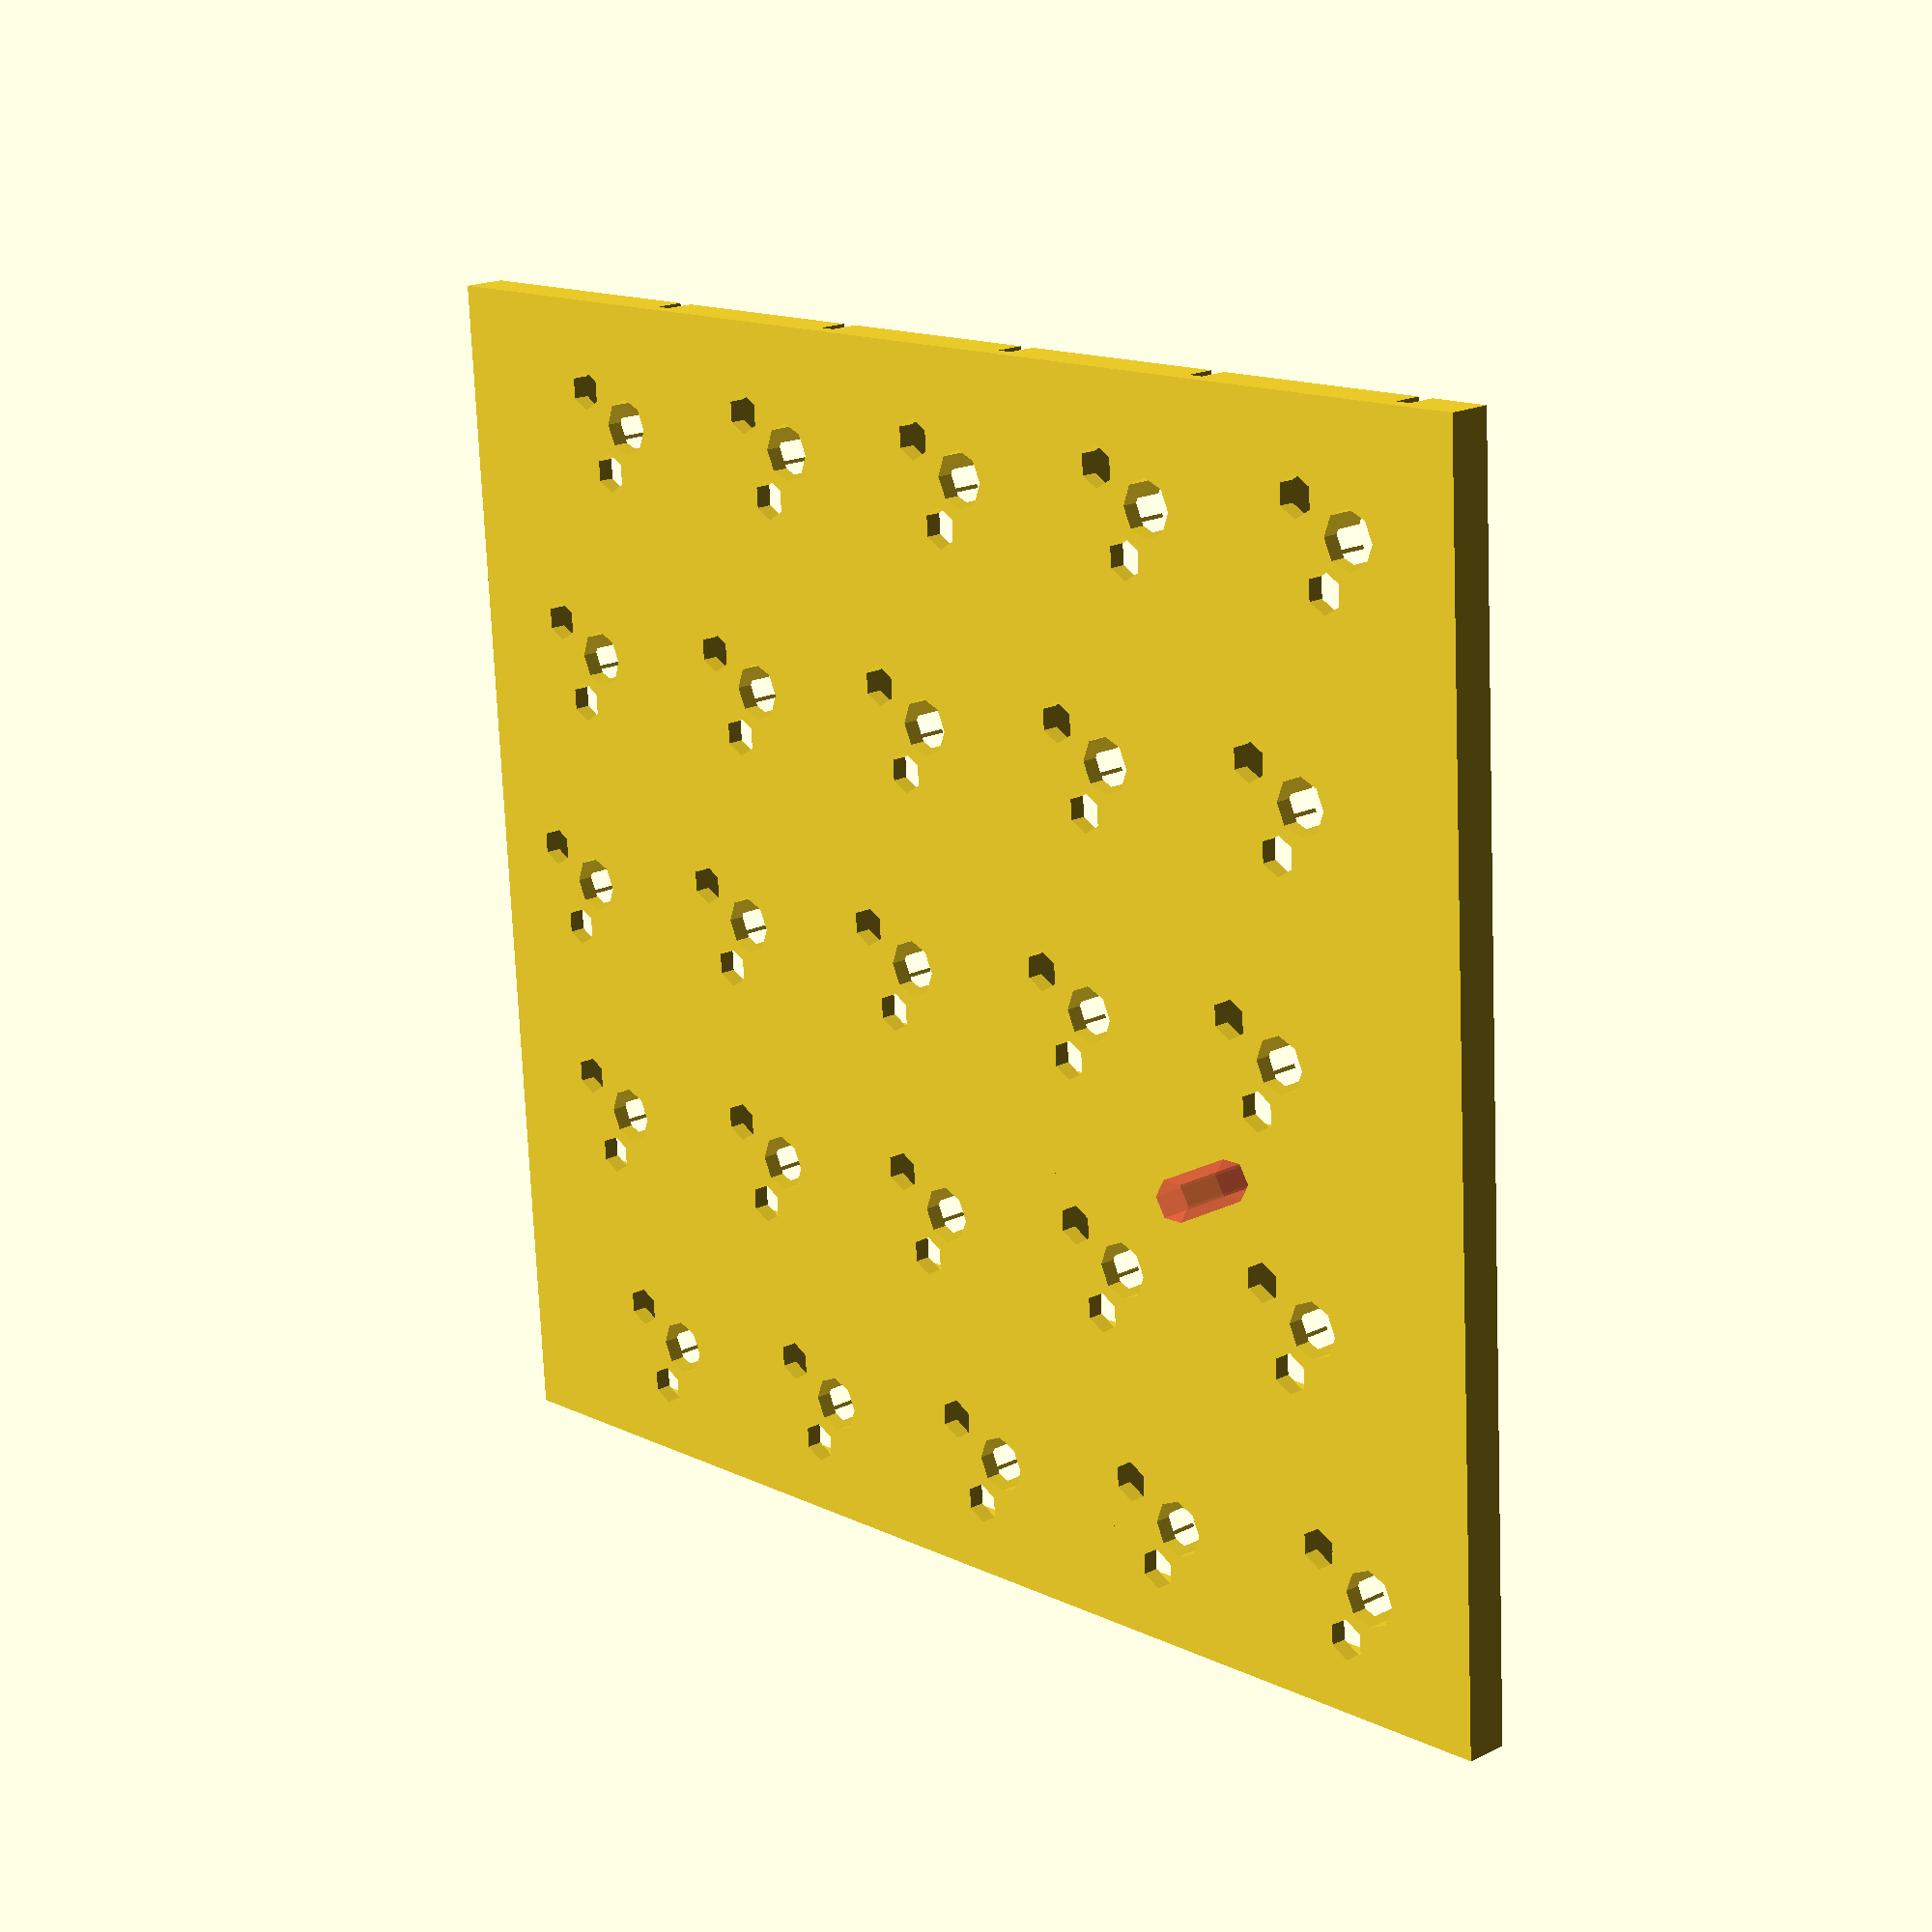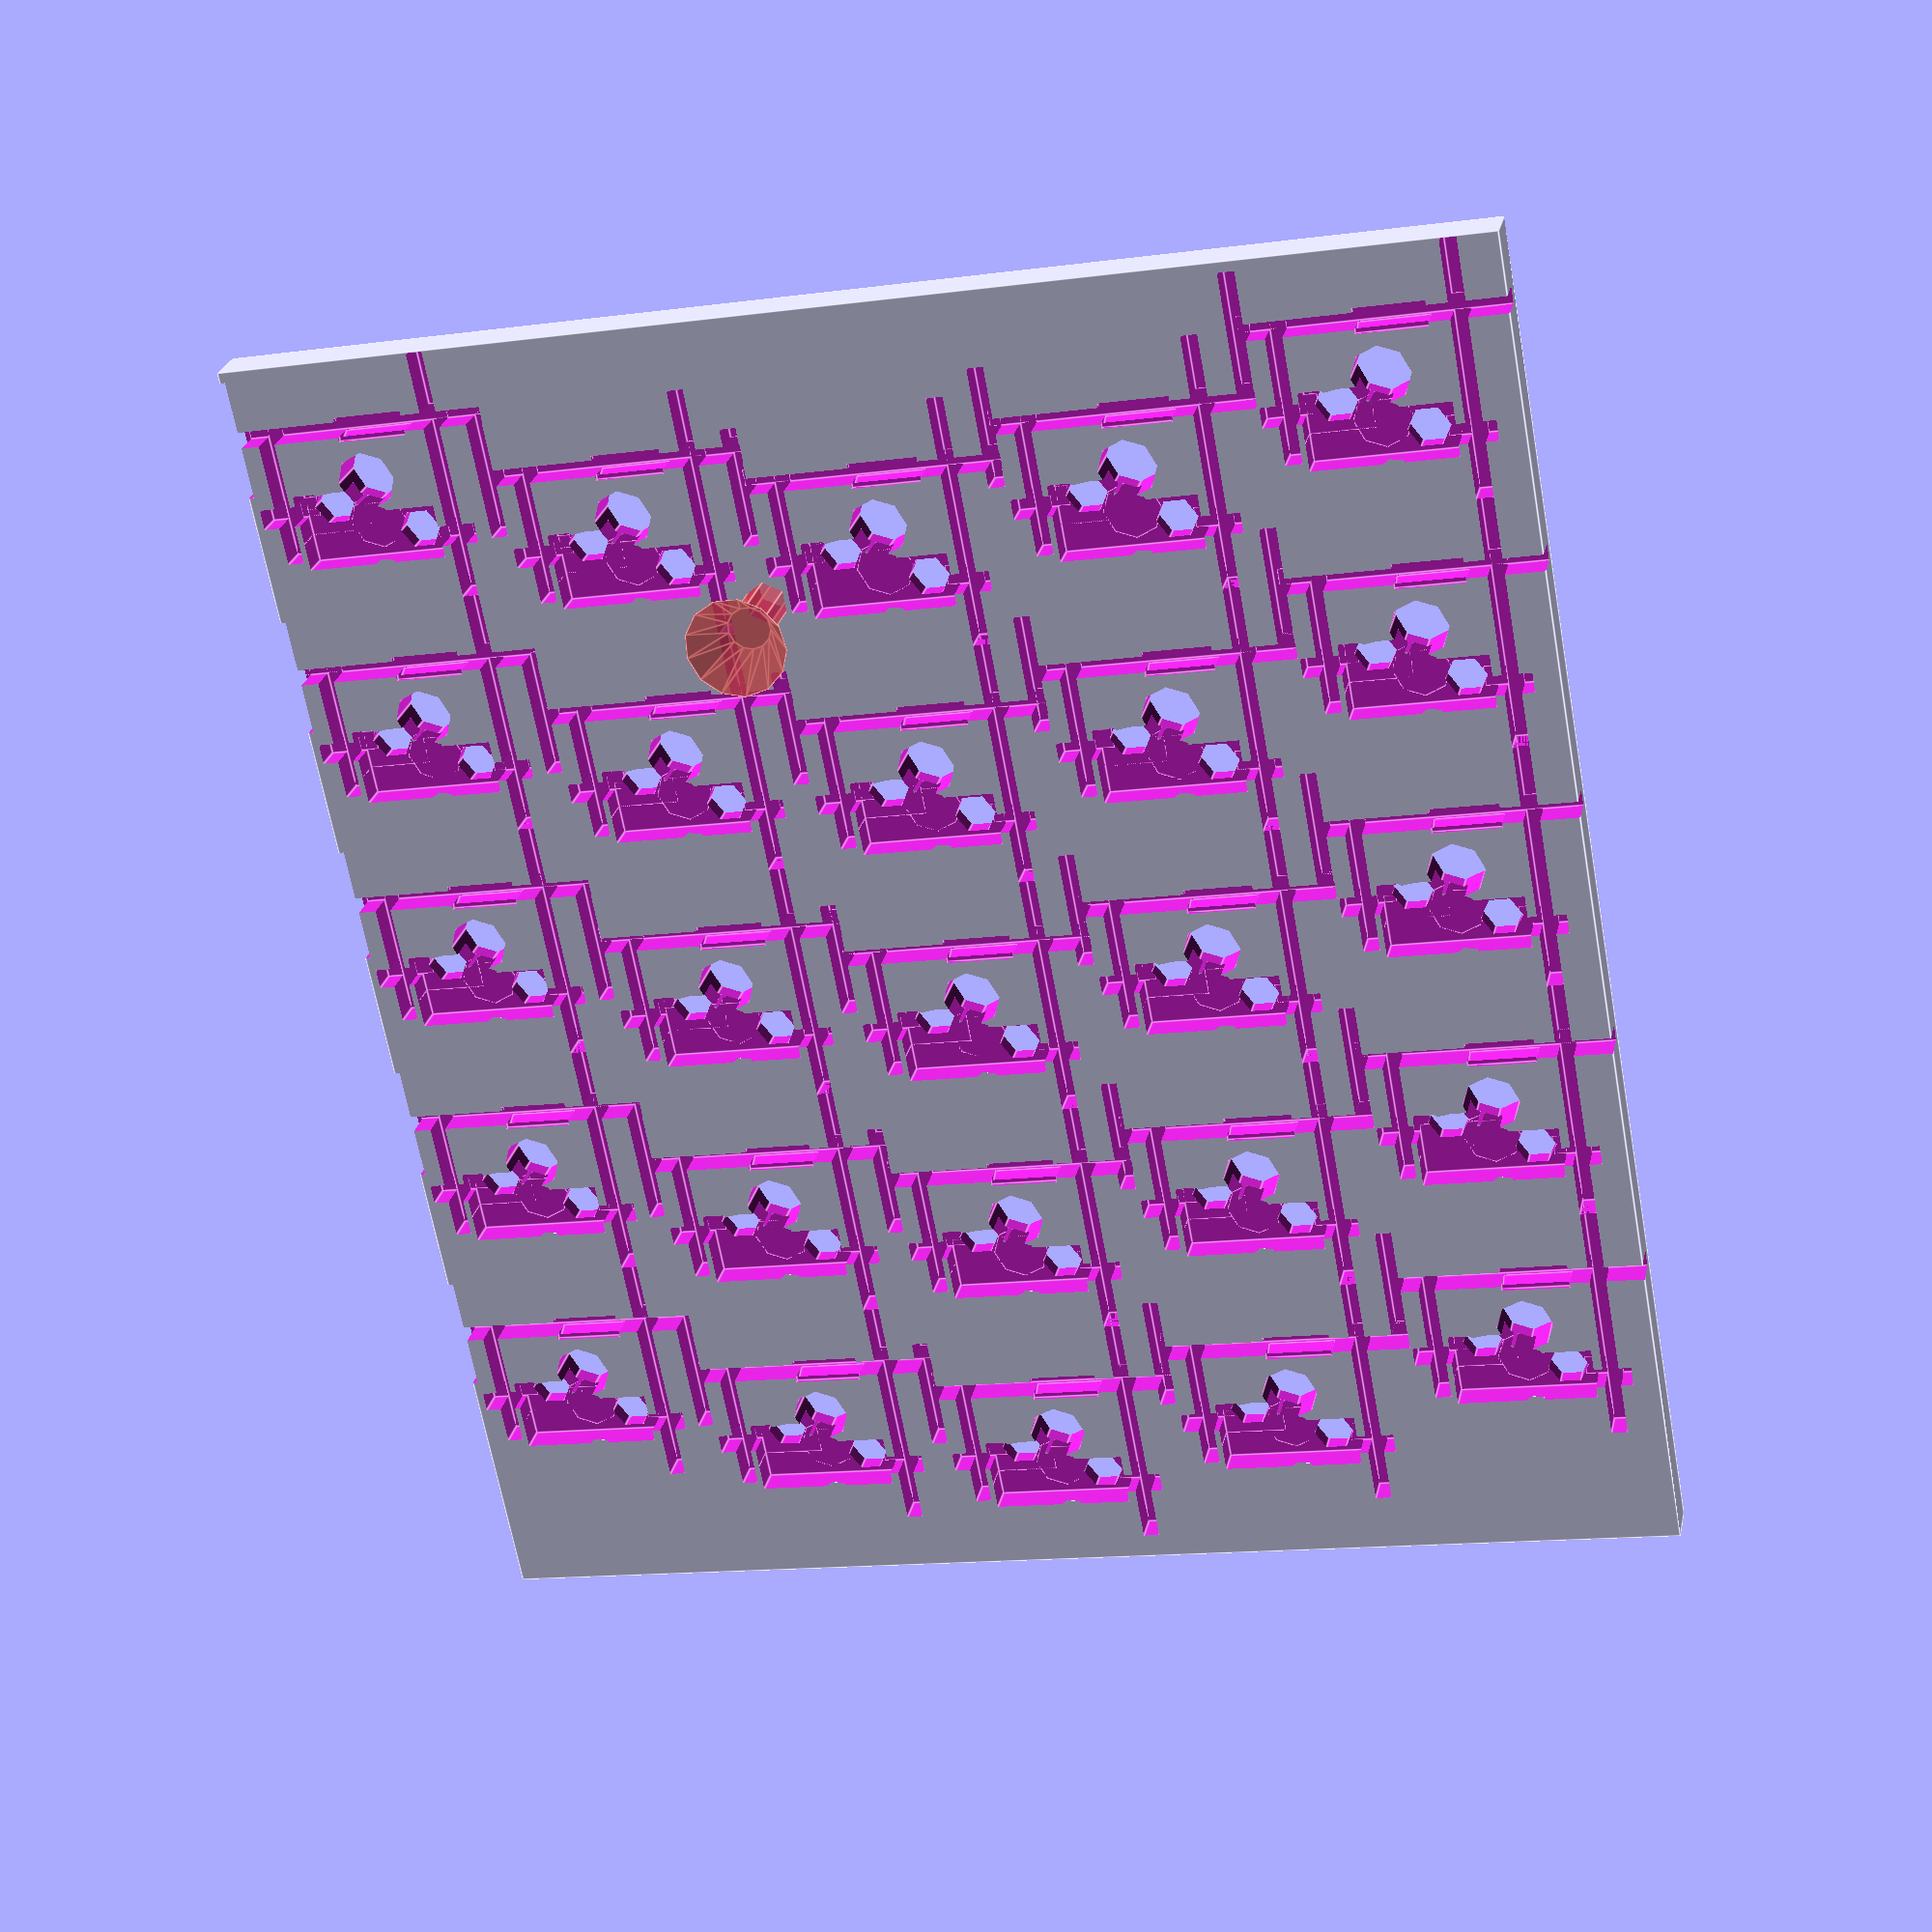
<openscad>
render_swap=0;

// make the preview render faster
fn_preview=1;
fs_preview=0.1;
fa_preview=3;

switch_spacing=6.2;
switch_width=13.8;
switch_number_x=3;
switch_number_y=1;

module switch(){
	translate([0,0,1.2])
		cube([switch_width,switch_width,5], center=true);
	translate([0,0,5+1.19])
		cube([switch_width+2.5,switch_width+2.5,5], center=true);
}

socket_length=11.3;
socket_width_1=4.3;
socket_width_2=4;
socket_height=2.8;
socket_plug_height=5.5;

module socket(){
	difference(){
		translate_y=-4.5;
		translate_x=0.7;
		translate([translate_x, translate_y, -(socket_height+1.2)]){
			cube(size=[socket_length, socket_width_1, socket_height], center=true);
			translate([socket_length/2-2.5,socket_width_2/2,0])
			cube(size=[5, socket_width_2, socket_height], center=true);
			translate([-(socket_length+2)/2,-0.4,0])
			cube([4,1.6,socket_height],center=true);
			translate([(socket_length+2)/2,(socket_width_2+0.7)/2,0])
			cube([4,1.6,socket_height],center=true);

			// wire rails
			rail_depth=3;
			// columns
			translate([-7,-translate_y,0])
			cube([1.3,20,rail_depth], center=true);
			// rows 
			translate([-translate_x,9,0])
			cube([21,1.3,rail_depth], center=true);
			translate([9.5,9,0])
			cube ([1.3,9.5,rail_depth], center=true);
			translate([6.75,4,0])
			cube([1.3,11,rail_depth], center=true);
			// diode for the row
			translate([-2,9,0.25])
				rotate([0,90,0]){
					cylinder(h=5.5, r=1.2, center=true);
					translate([1,0,0])
					cube([0.5,2,5.5], center=true);
				}
			if($preview){$fn=fn_preview;$fa=fa_preview;$fs=fs_preview;}
			else{$fn=30;}
			translate([-socket_length/2+0.7+1.65,-0.35,2.1])
			cylinder(h=6, r=1.65, center=true);
			translate([socket_length/2-0.8-1.55,2.3,2.1])
			cylinder(h=6, r=1.65, center=true);
			// swtich_stub
			translate([-0.7,4.7,2.1])
			cylinder(h=8, r=2.3, center=true);
			//clip a thin wall
			translate([0,0.7,0.15])
			cylinder(h=2.5, r=2.3, center=true);
		}
		if($preview){$fn=fn_preview;$fa=fa_preview;$fs=fs_preview;}
		else{$fn=50;}
		translate([0,-6.75,-(socket_plug_height-0.25)])
		scale([2,1,1])
		sphere(0.75);
		translate([4,-0.1,-(socket_plug_height-0.45)])
		scale([2,1,1])
		sphere(0.75);
	}
}
module rounded_cube(size, radius) {
    hull() {
        for (x=[-1,1], y=[-1,1], z=[-1,1]) {
            translate([x*(size[0]/2 - radius), y*(size[1]/2 - radius), 0])
            cylinder(r=radius, h=size[2], center=true);
        }
    }
}
module screw(){
	translate([0,0,-7.5])
	cylinder(h=4 , d1=8, d2=3.4, center=true);
	translate([0,0,2])
	cylinder(h=15 , d=3.4, center=true);
}

chassis_x=110;
chassis_y=100;
chassis_translate_x=2;
chassis_translate_y=0;
/*
*/
difference(){
	if (render_swap==0) {
		translate([chassis_translate_x, chassis_translate_y, -3.05])
			cube(size=[chassis_x, chassis_y, 3.5], center=true);
	}
	if (render_swap==1){
		translate([chassis_translate_x,chassis_translate_y,1.7])
			cube([chassis_x,chassis_y,6], center=true);
	}
	if (0<=render_swap){
			for(j=[-2:2]){
				for(i=[-2:2])
				{
					/*
					*/
					translate ([i*20+5*cos(20*PI*j),j*20,0]){
					rotate([0,0,90])
						socket();
						switch();
					}
				}
		}
	}
	if (render_swap==-1){
		base_thickness=12.2;
		base_outer_wall_thickness=3;
		wrap_top_layers_height=2.8+3.5;
		translate([
			chassis_translate_x,
			chassis_translate_y,
			-4.8 - base_thickness/2 + wrap_top_layers_height
			])
			rounded_cube([
				chassis_x + base_outer_wall_thickness,
				chassis_y + base_outer_wall_thickness,
				base_thickness+wrap_top_layers_height
			], 3);
	}
	if (render_swap==-1){
		translate([chassis_translate_x,chassis_translate_y,1.7])
			cube([chassis_x,chassis_y,6], center=true);
		translate([chassis_translate_x, chassis_translate_y, -3.05])
			cube(size=[chassis_x, chassis_y, 3.5], center=true);
	}
	if($preview){$fn=fn_preview;$fa=fa_preview;$fs=fs_preview;}
	else{$fn=30;}
	translate([-30,10,-4.5])
	#screw();
}

</openscad>
<views>
elev=341.2 azim=176.5 roll=47.1 proj=p view=solid
elev=153.6 azim=280.5 roll=347.6 proj=p view=edges
</views>
